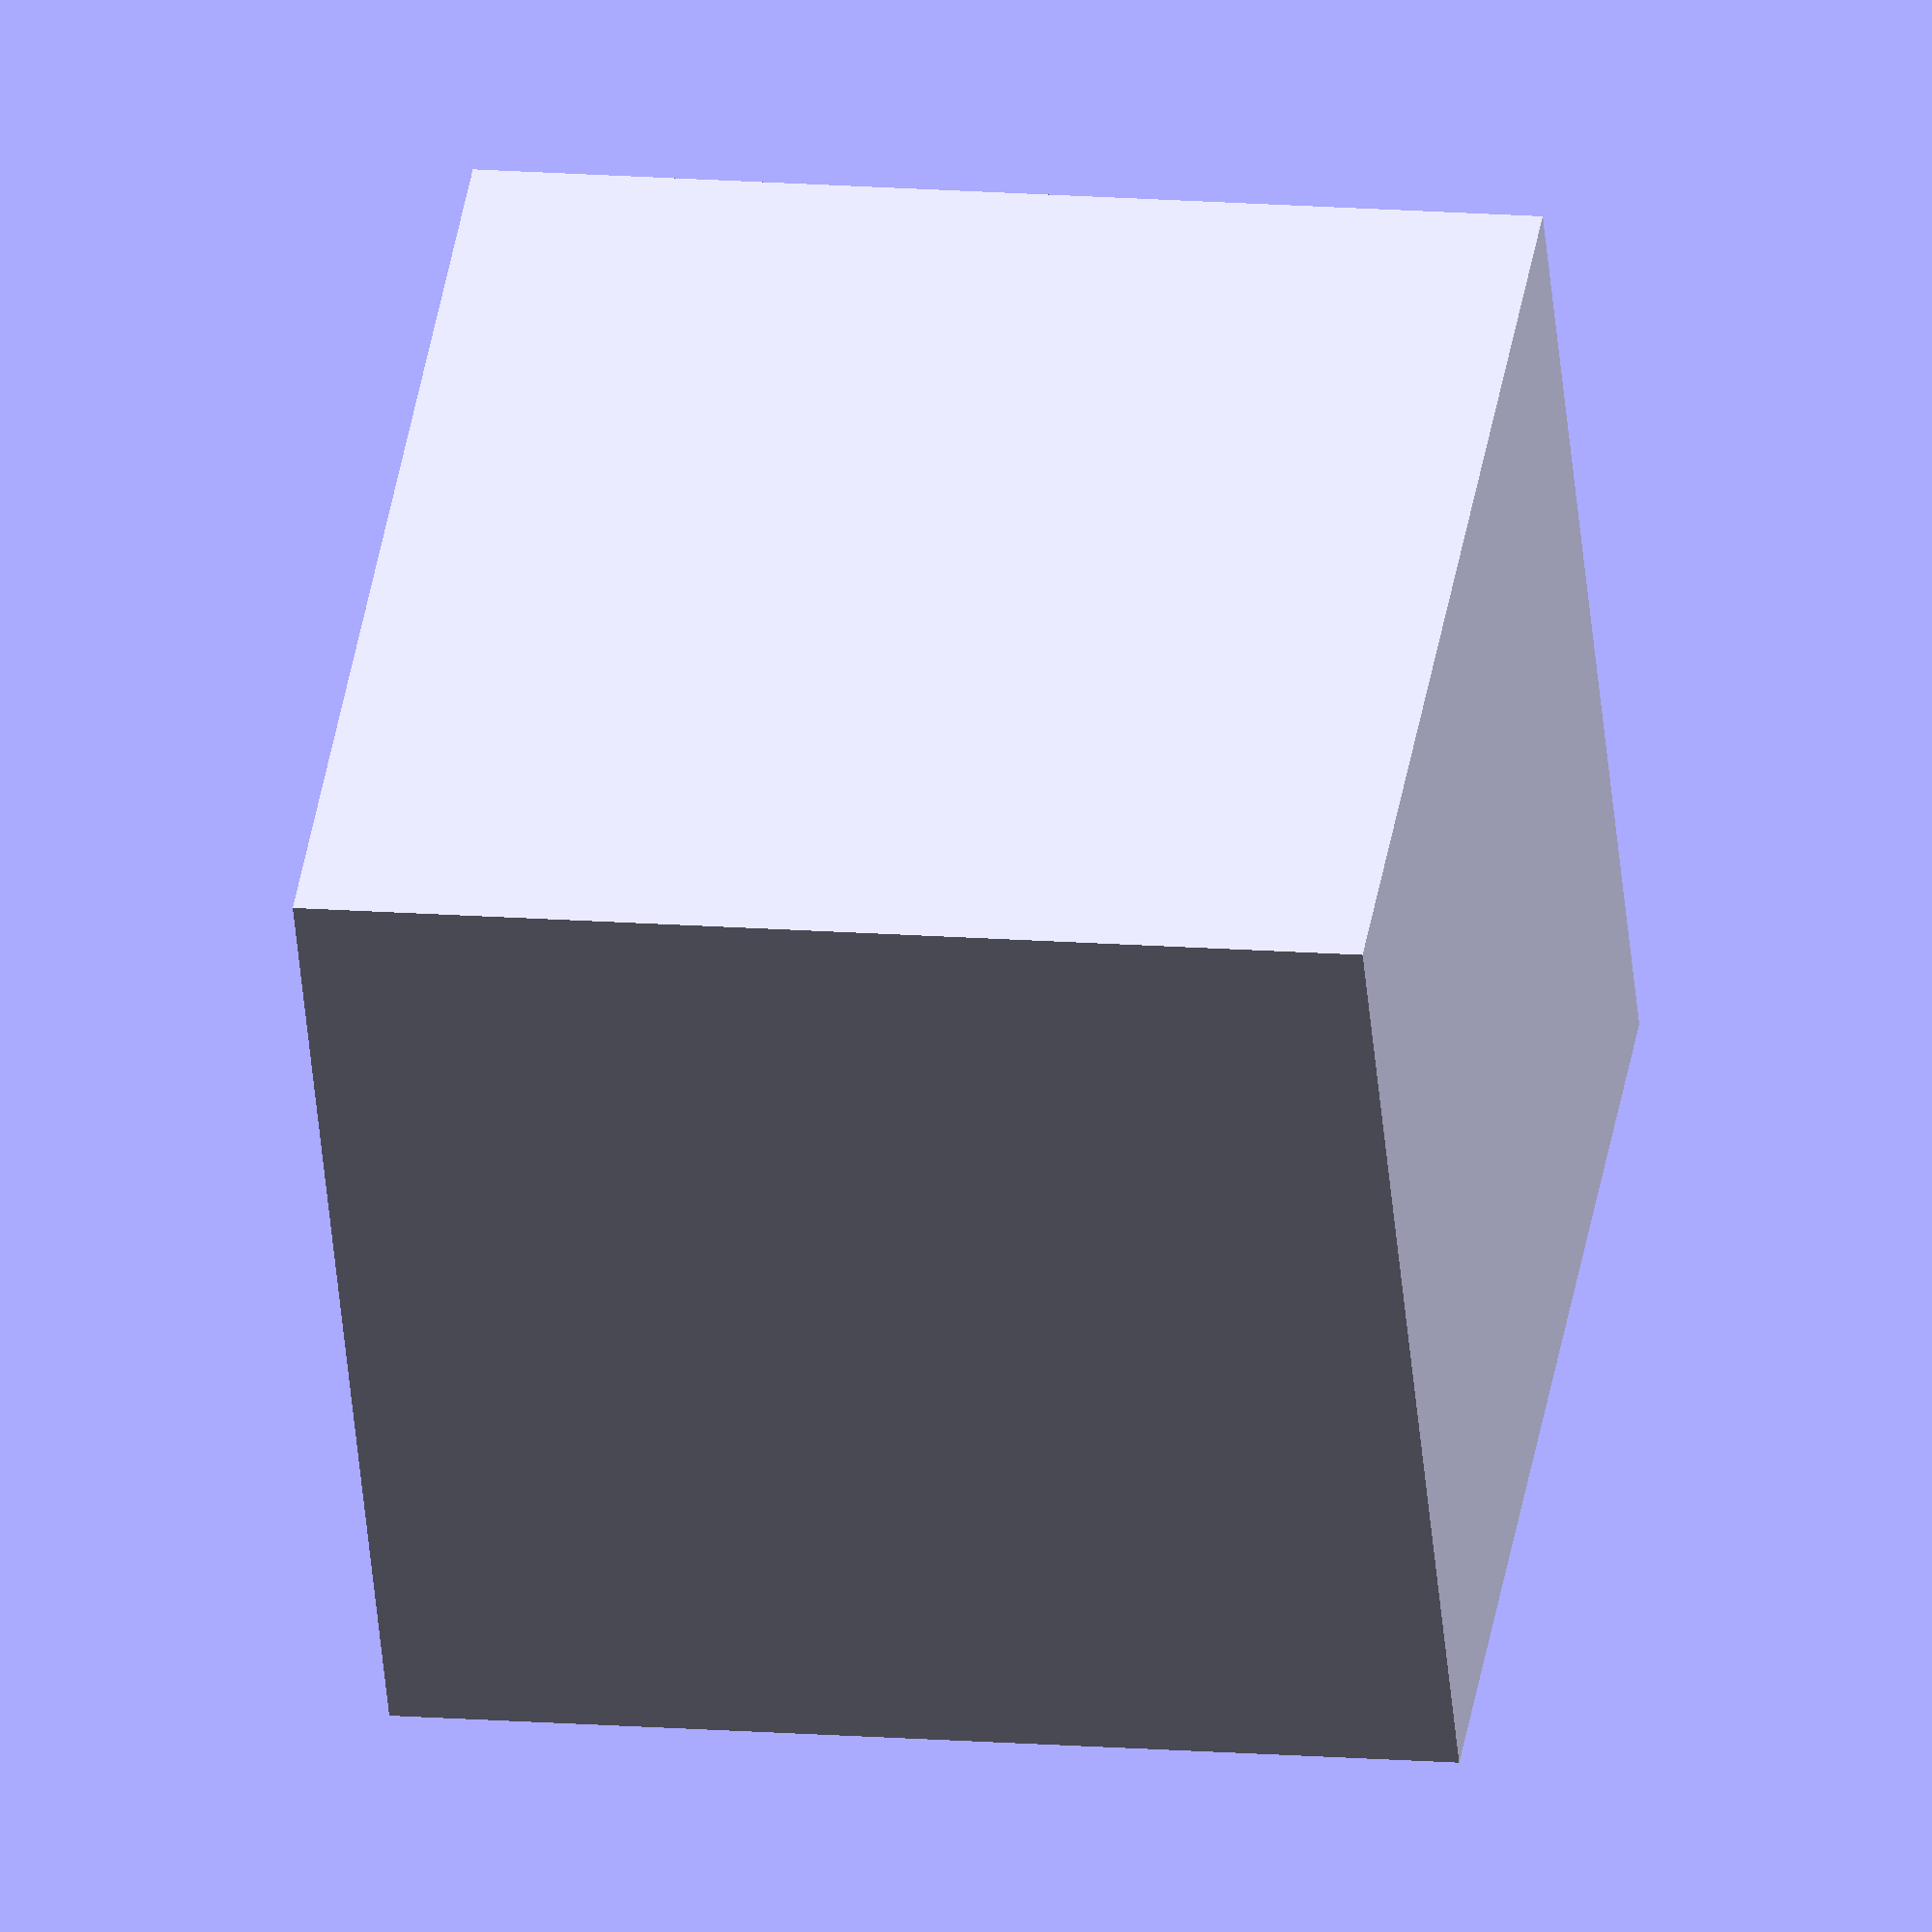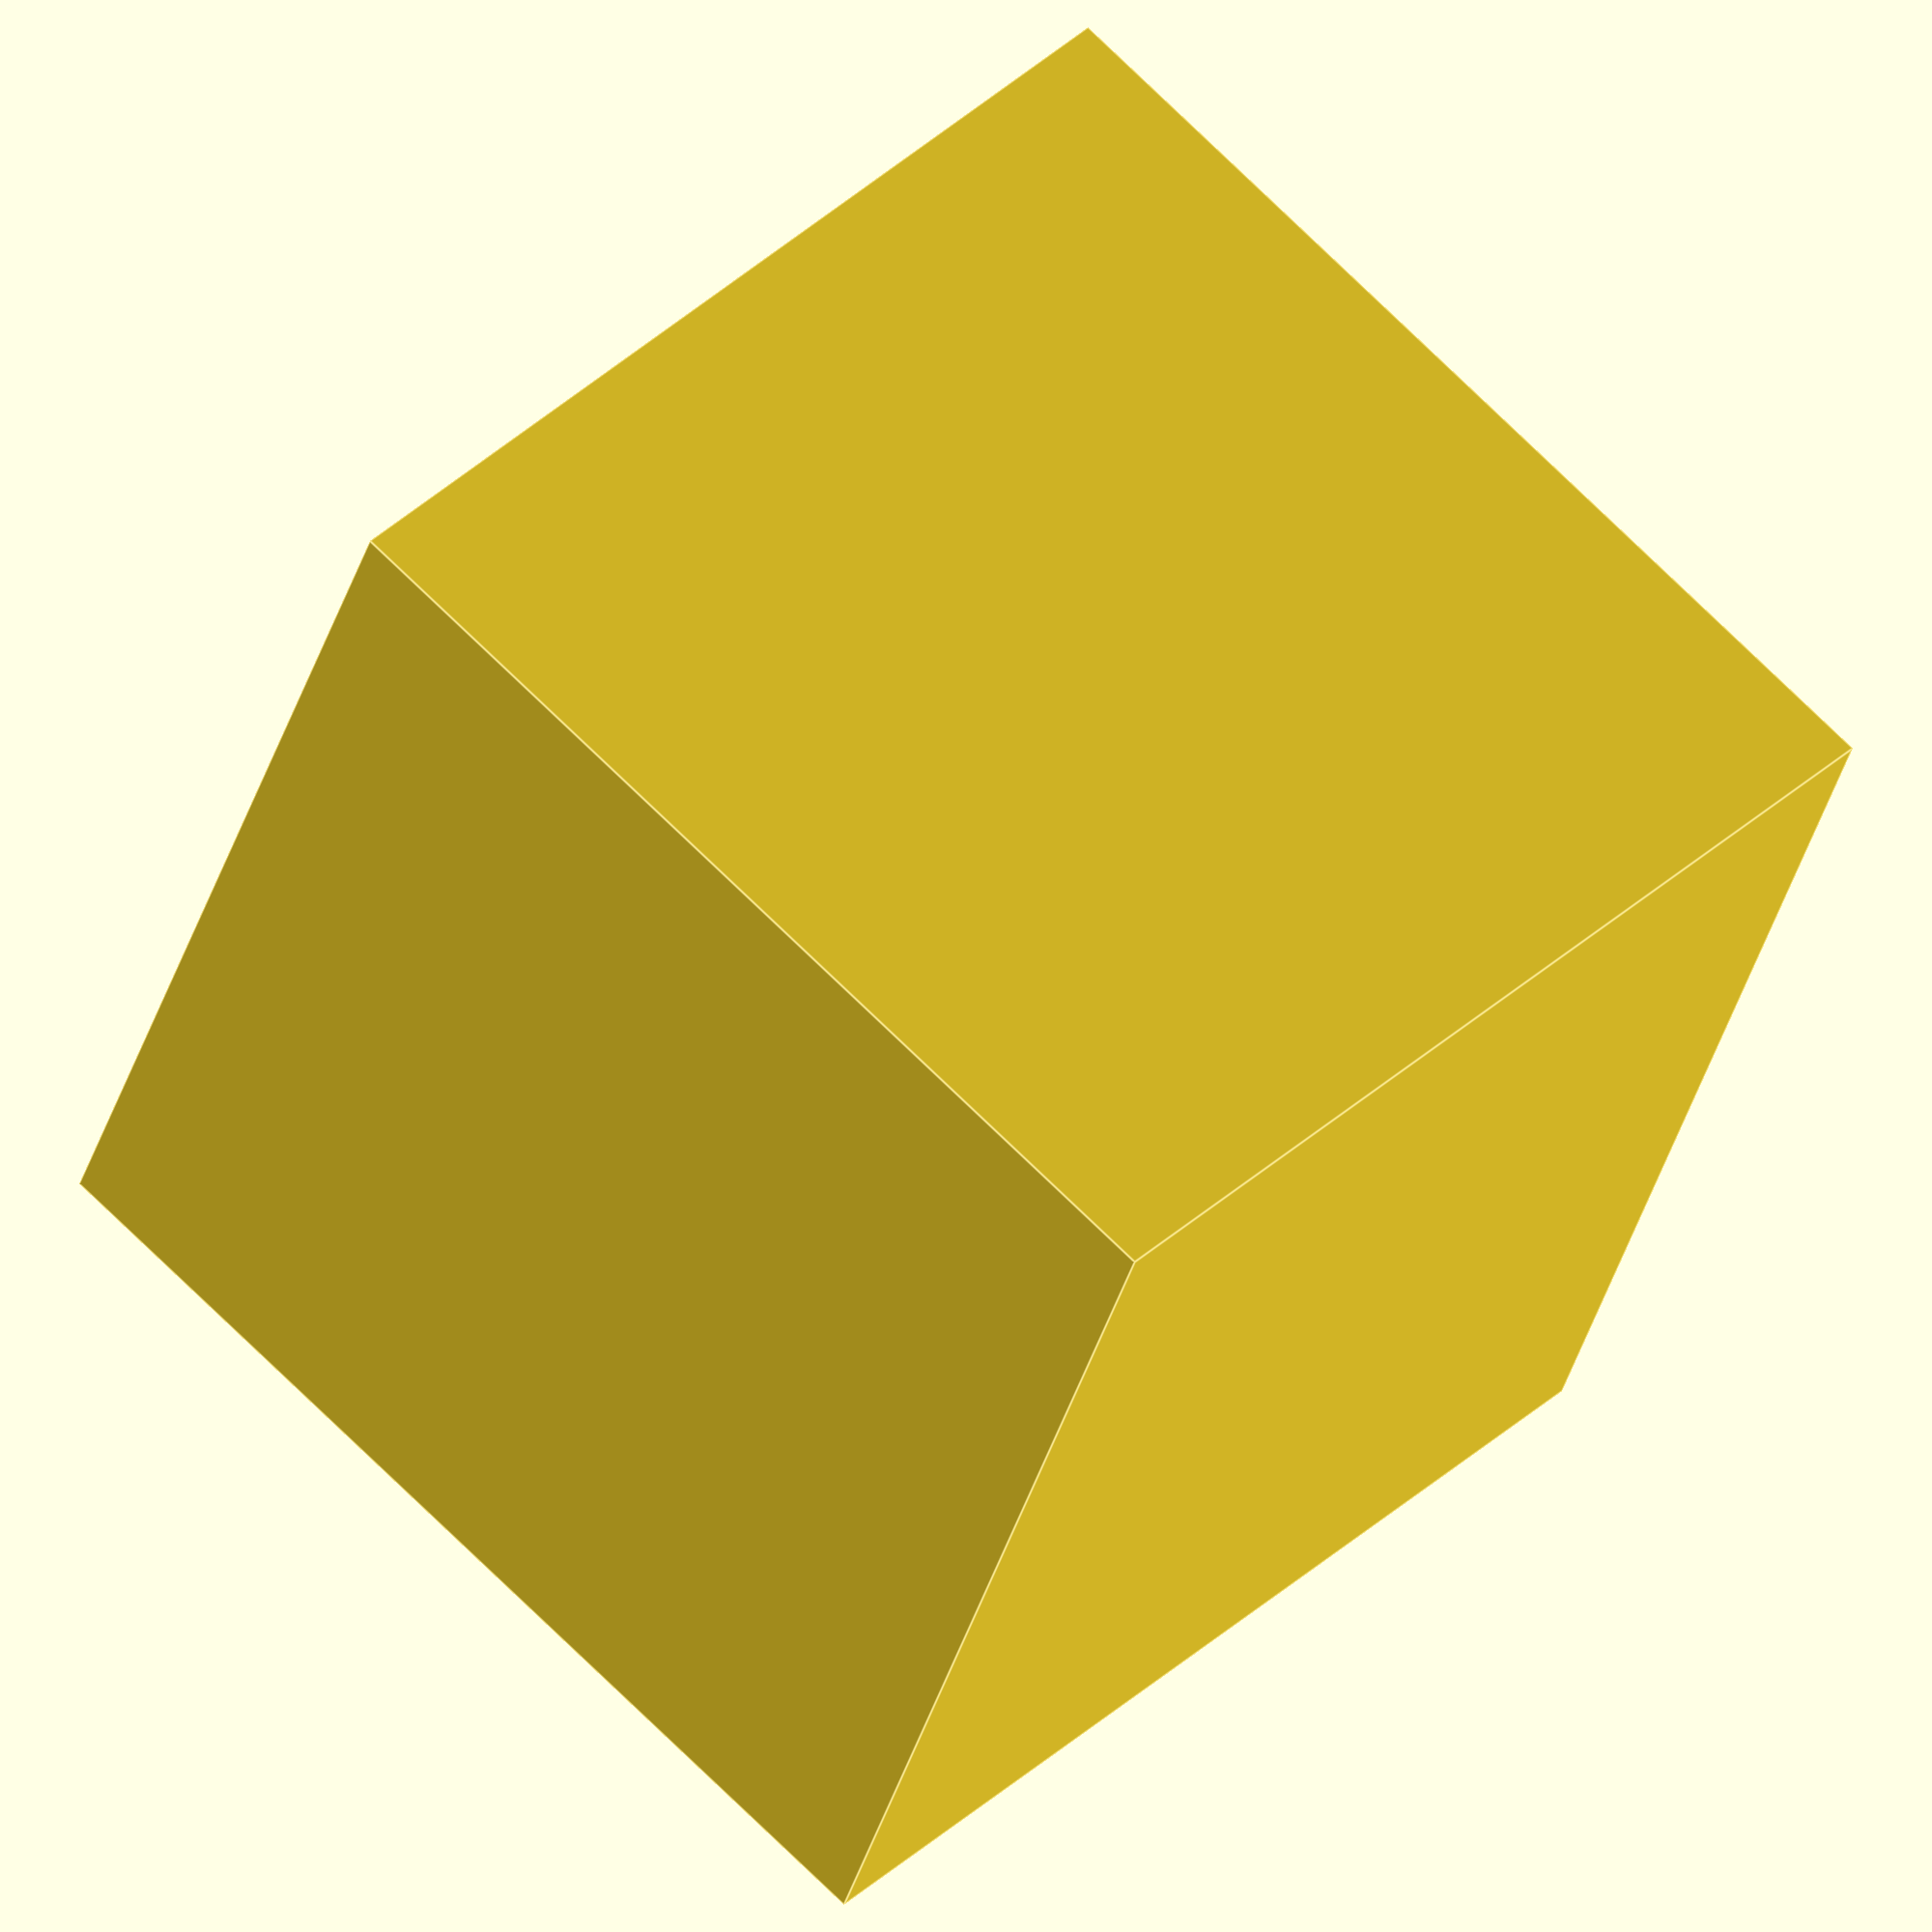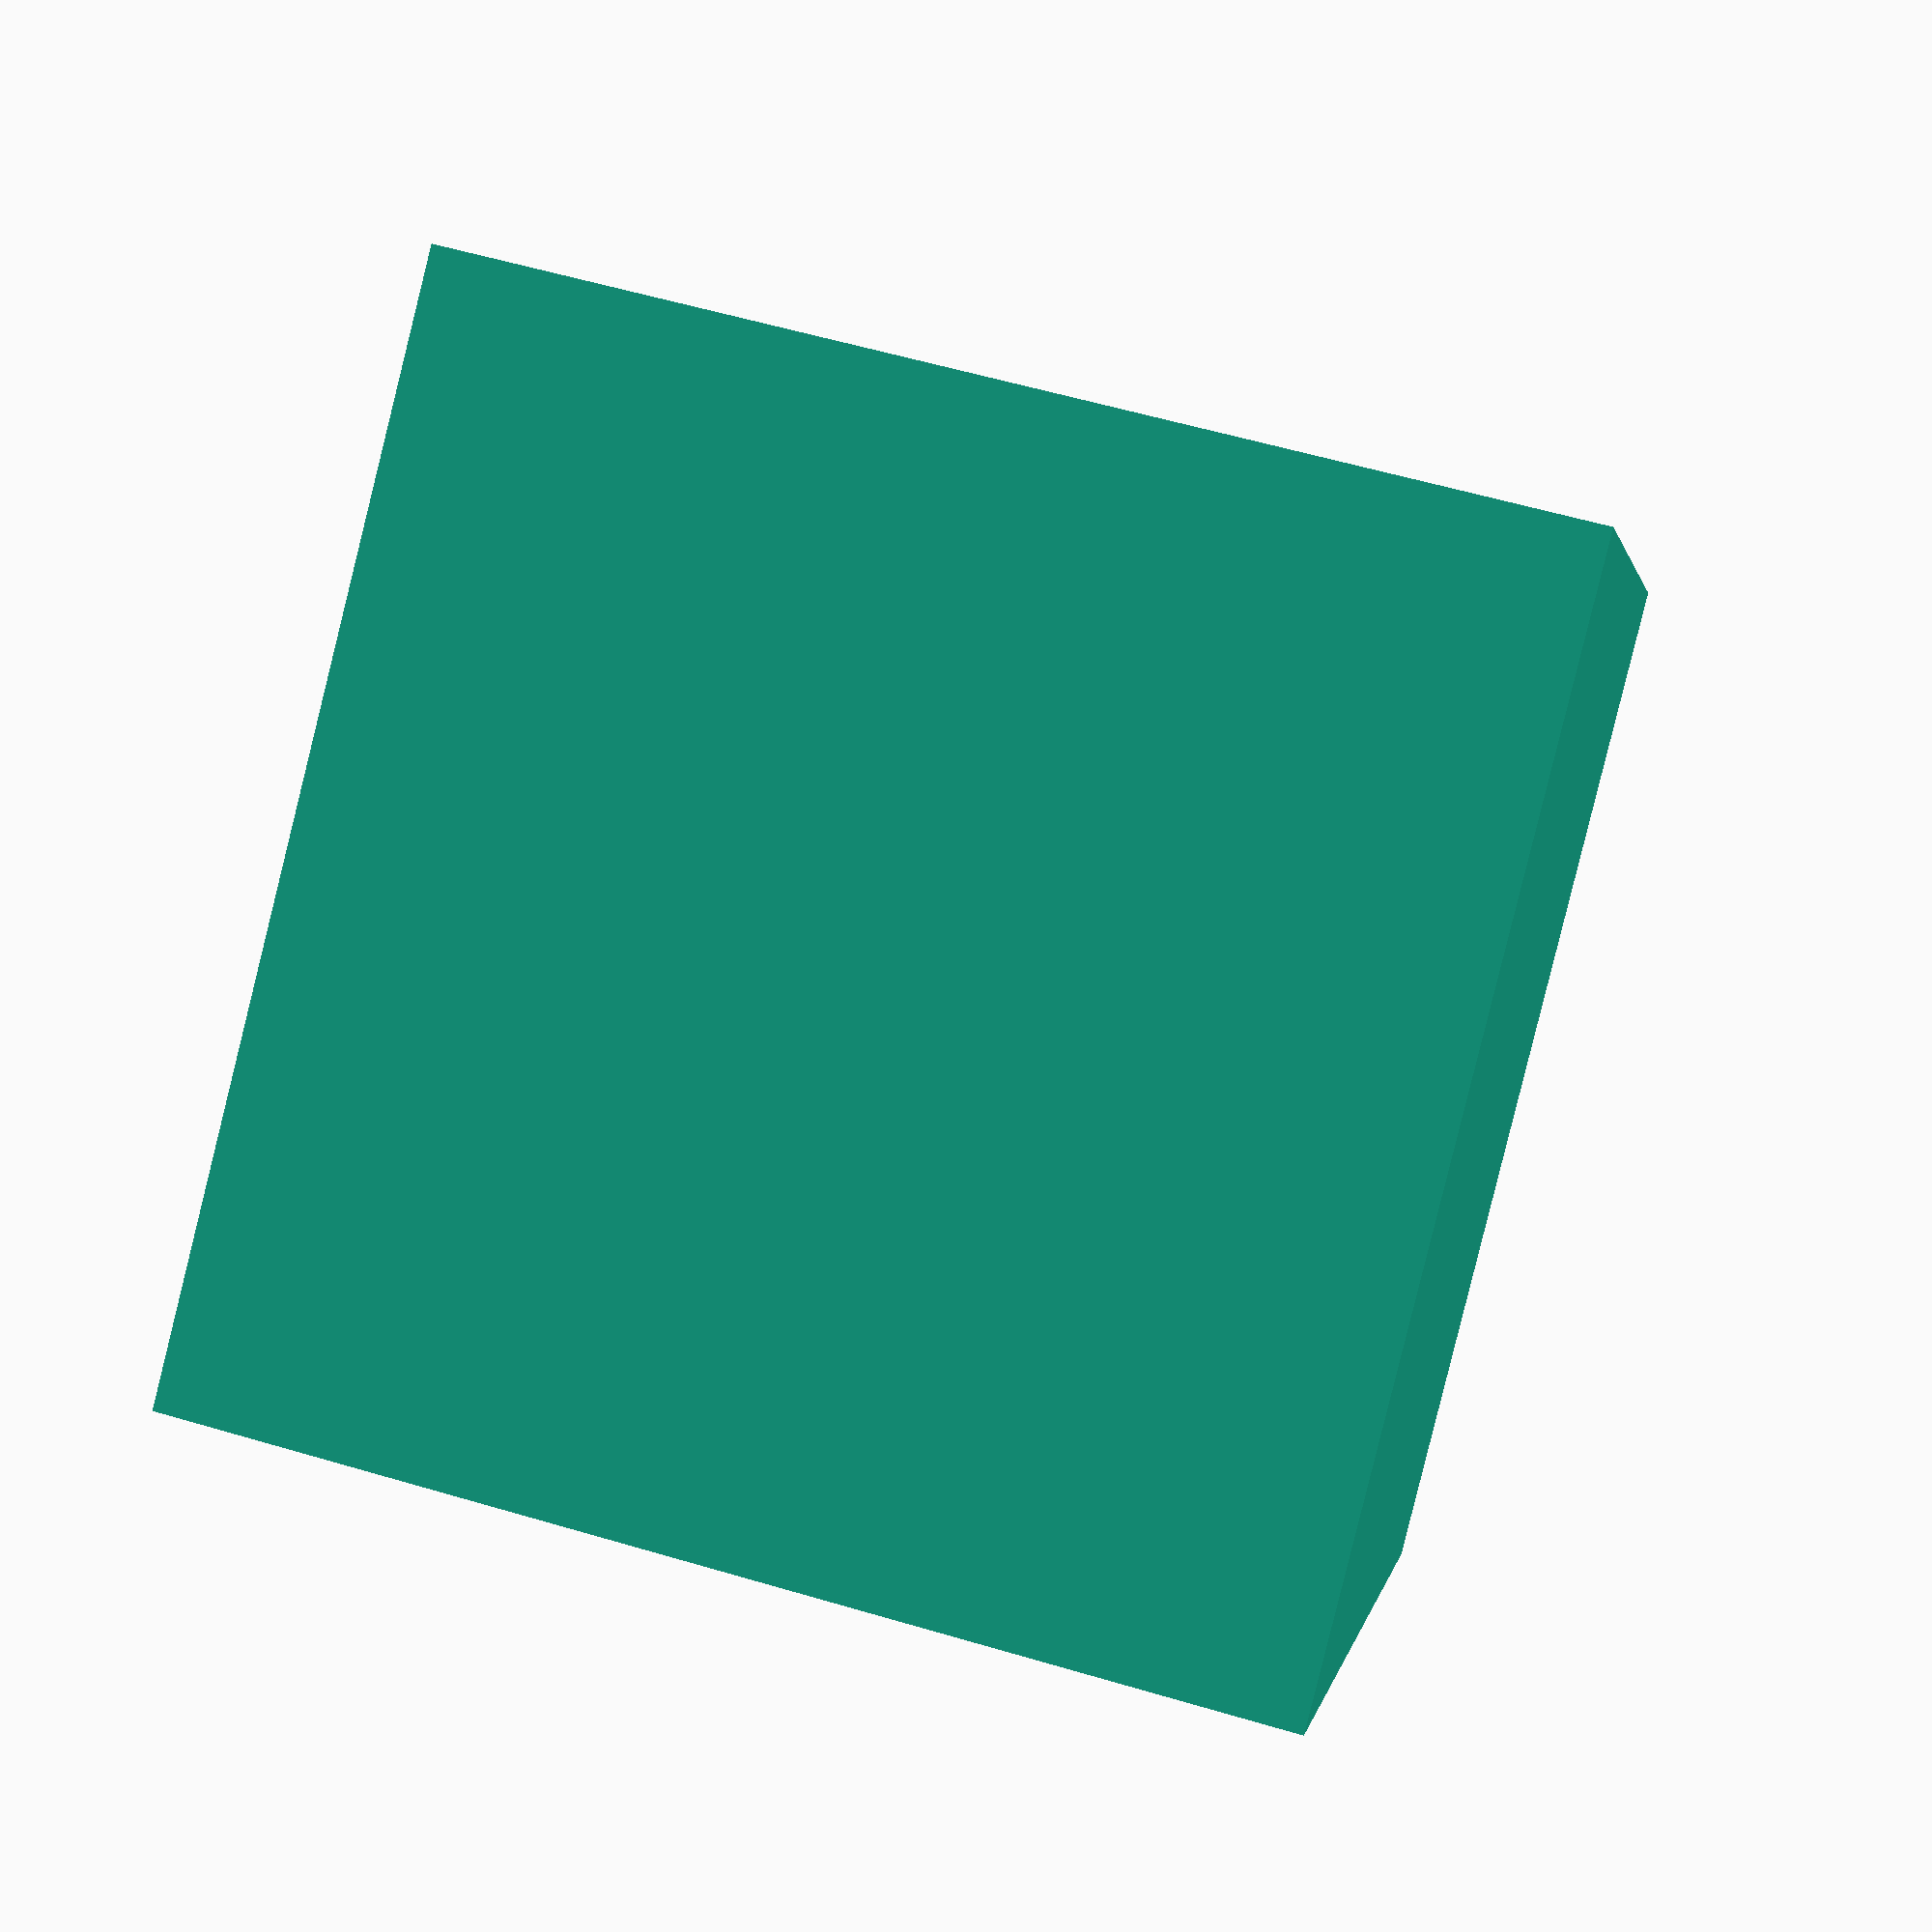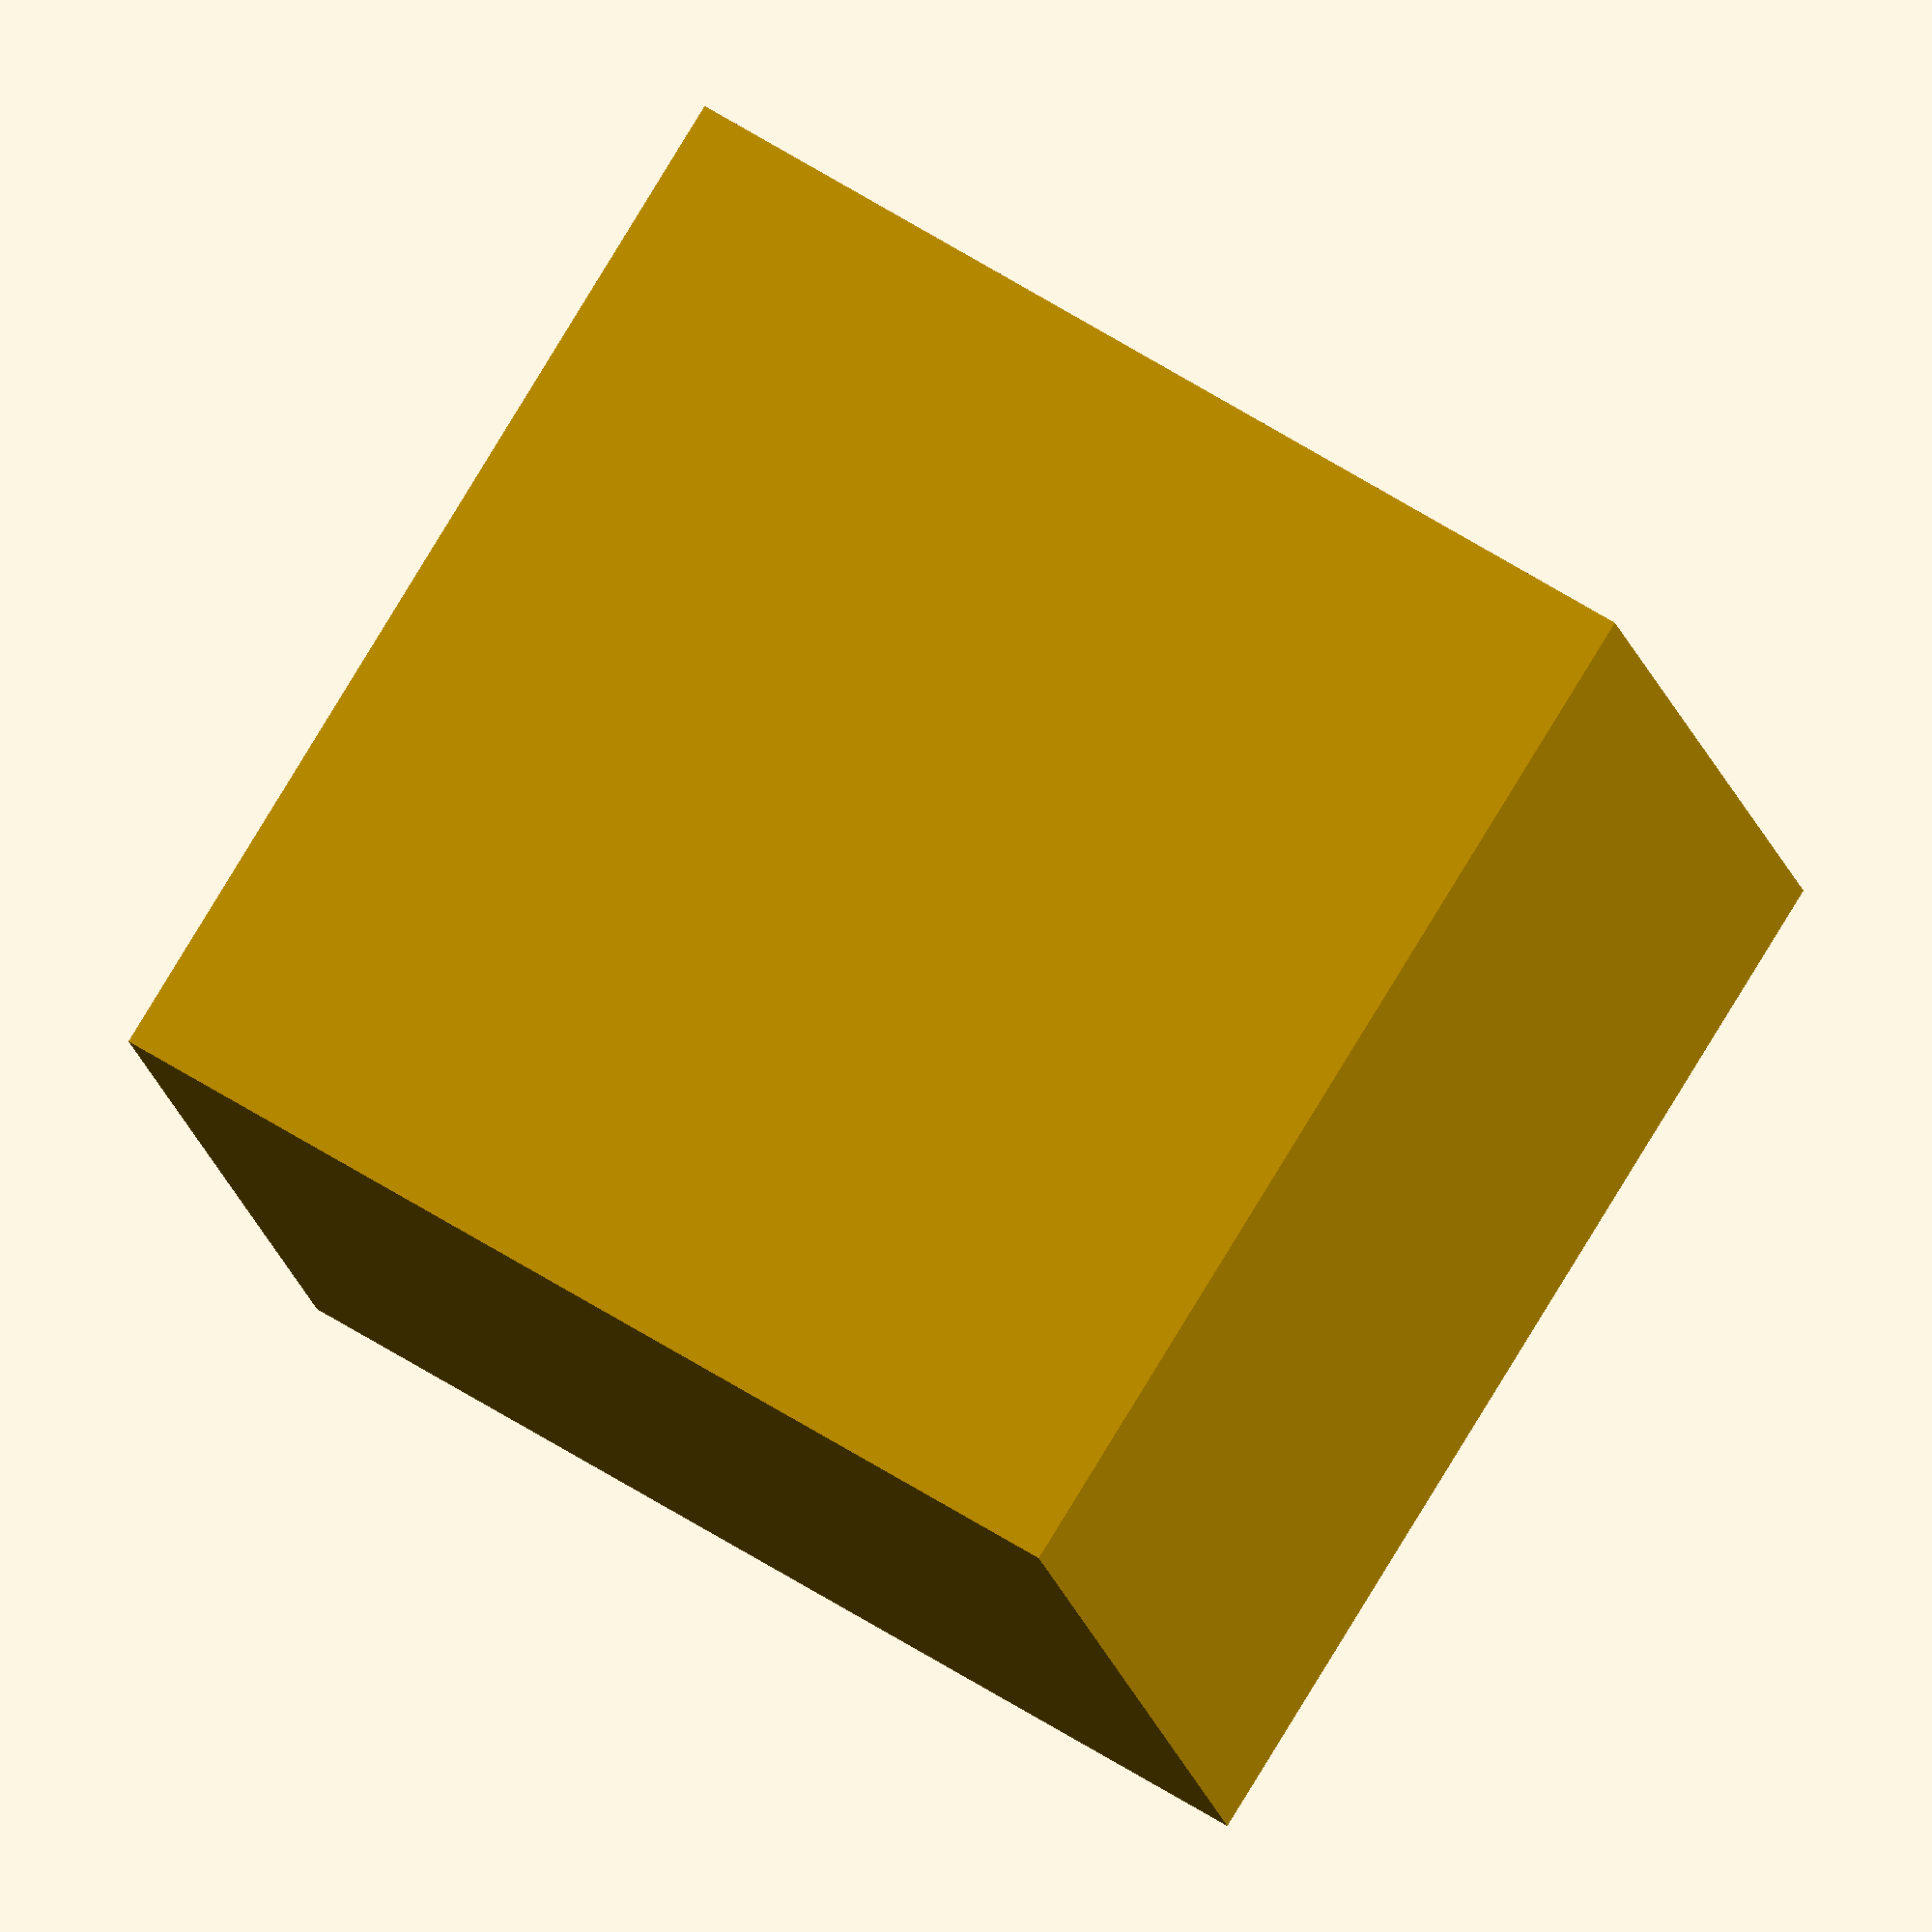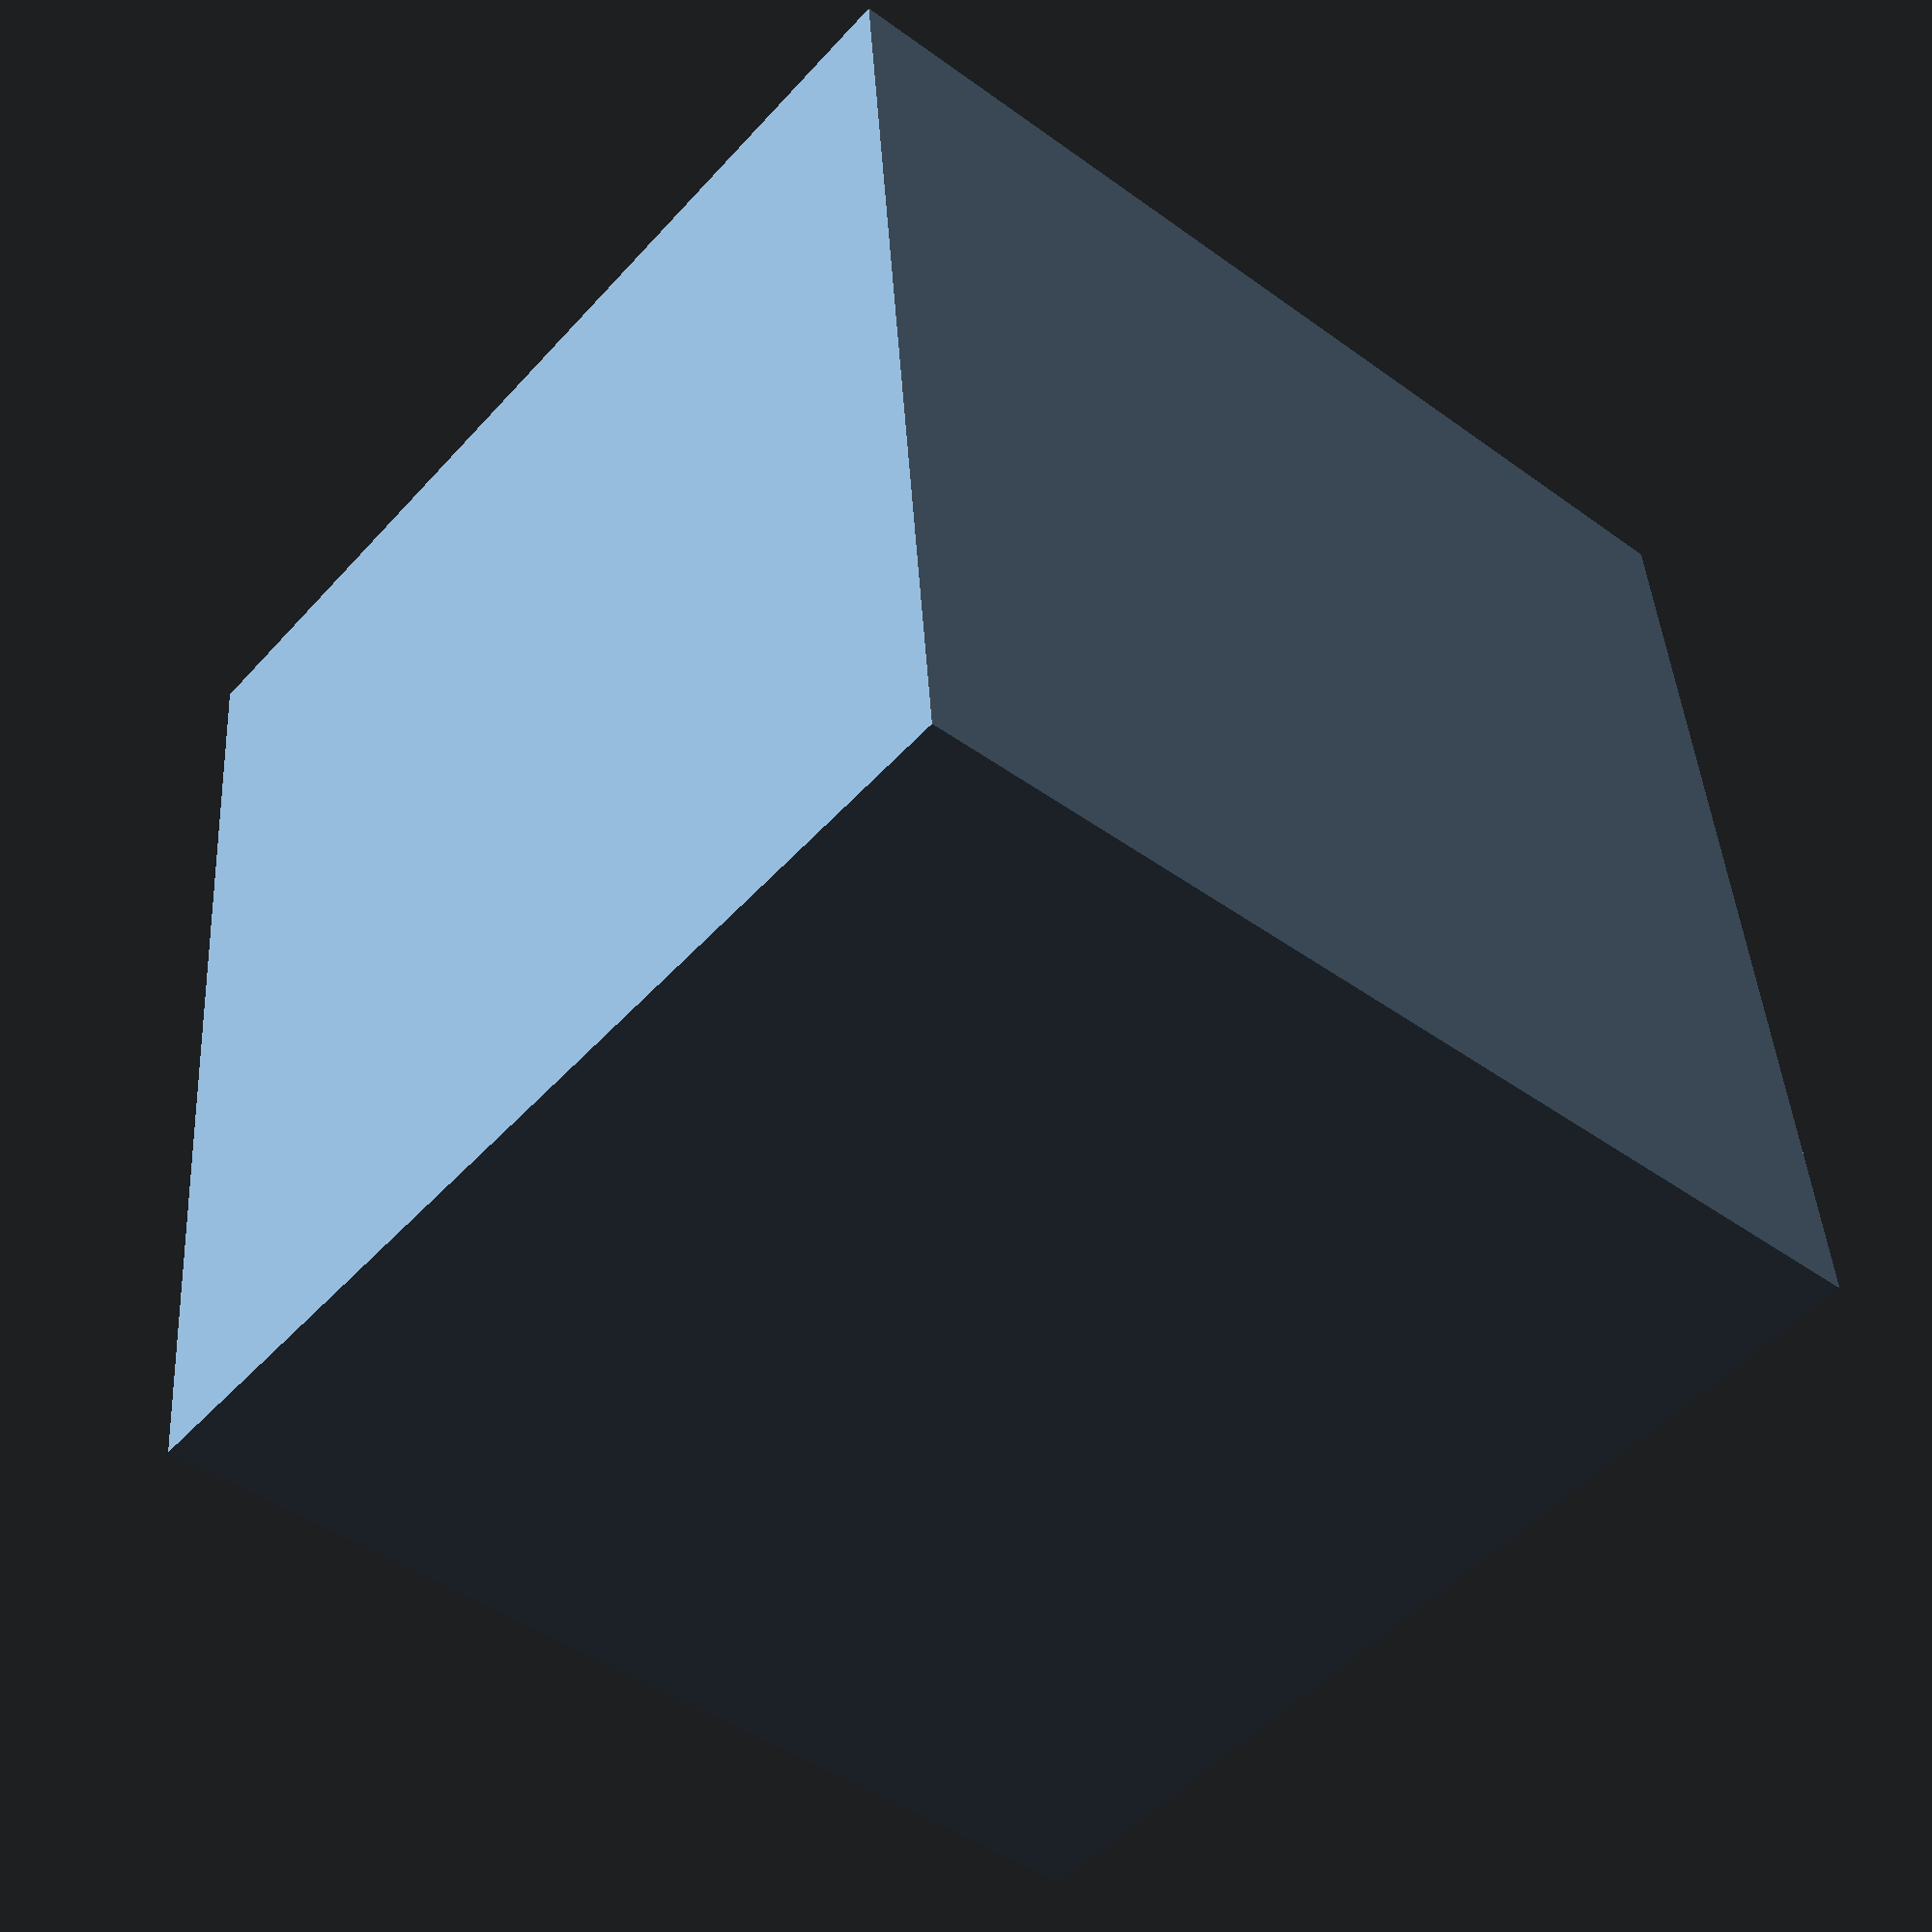
<openscad>

wellDiameter = 22;
wellHeight = 44;

thickness=3;

numberWell=9;
numberDrawer=4;
gap=0.5;


drawerWidth = 2*thickness + numberWell * wellDiameter;
drawerDepth = 2*thickness + numberWell * wellDiameter;
drawerHeight = thickness+wellHeight;

fullWidth = 2*thickness + 2*gap + drawerWidth;
fullDepth = thickness + gap + drawerDepth;
fullHeight = thickness + (gap + drawerHeight + gap + thickness) * numberDrawer;

difference() {
  cube([fullWidth, fullDepth, fullHeight ]);

  for (i = [0:numberDrawer-1]) {
    translate([thickness, -0.01, thickness + (gap + drawerHeight + gap + thickness) * i]) {
      cube([drawerWidth+2*gap, drawerDepth+gap, drawerHeight+2*gap]);
    }
  }

}




</openscad>
<views>
elev=228.3 azim=80.6 roll=354.9 proj=o view=wireframe
elev=320.9 azim=110.5 roll=41.4 proj=o view=edges
elev=121.9 azim=235.5 roll=253.0 proj=p view=wireframe
elev=14.5 azim=238.1 roll=190.0 proj=o view=wireframe
elev=50.9 azim=265.4 roll=319.6 proj=p view=wireframe
</views>
